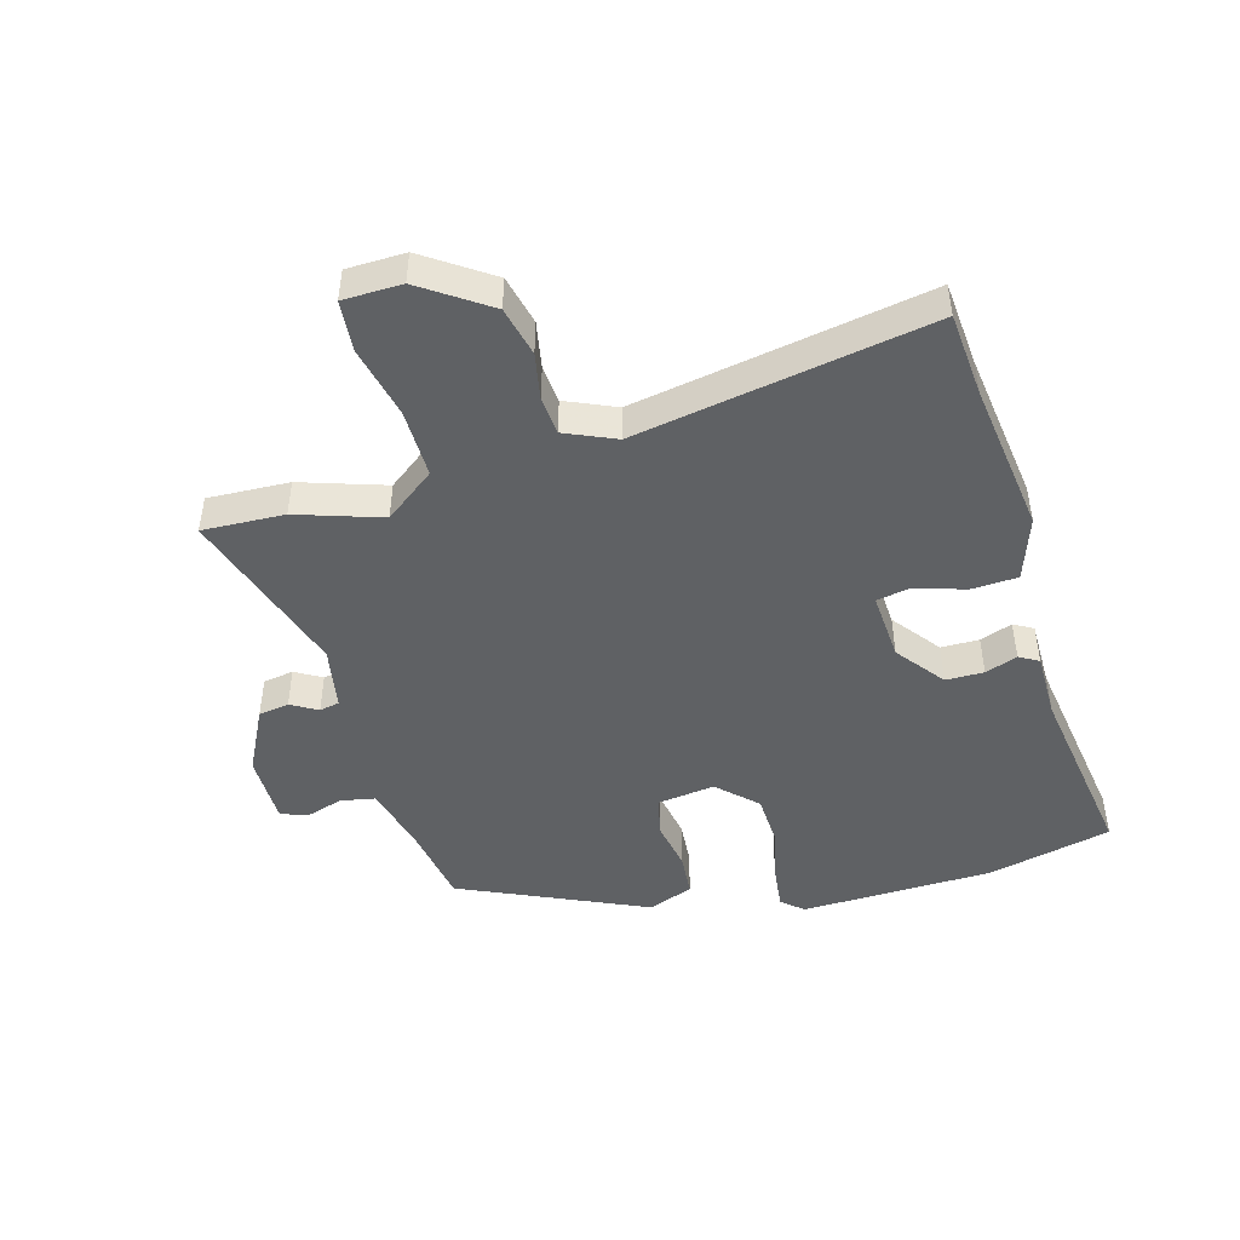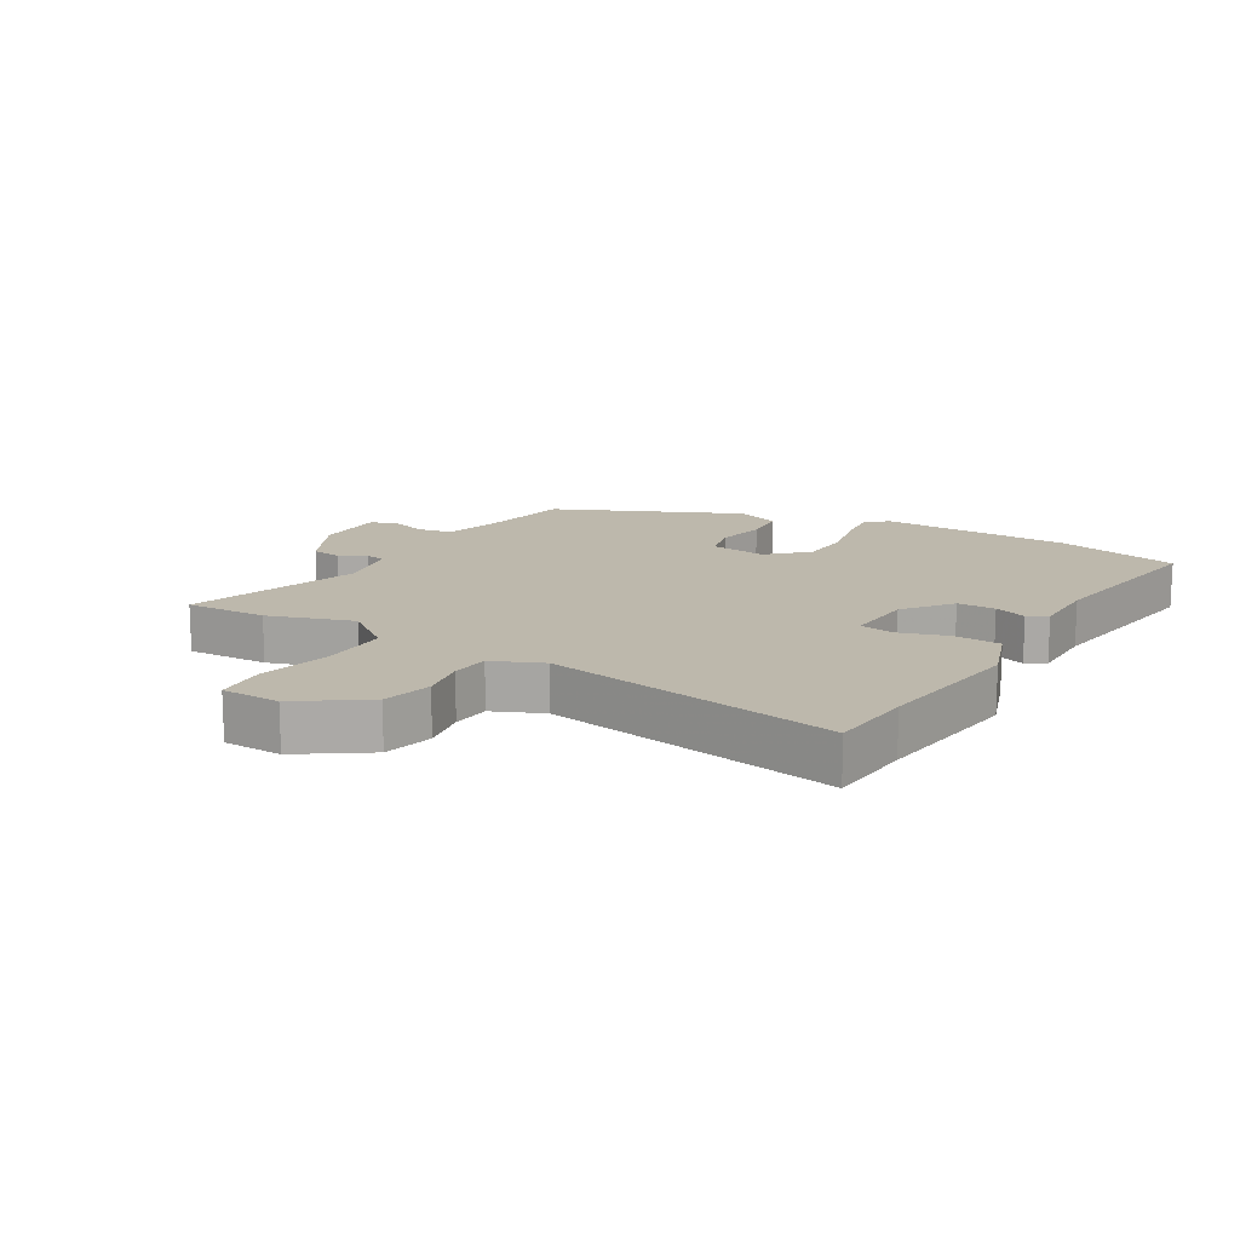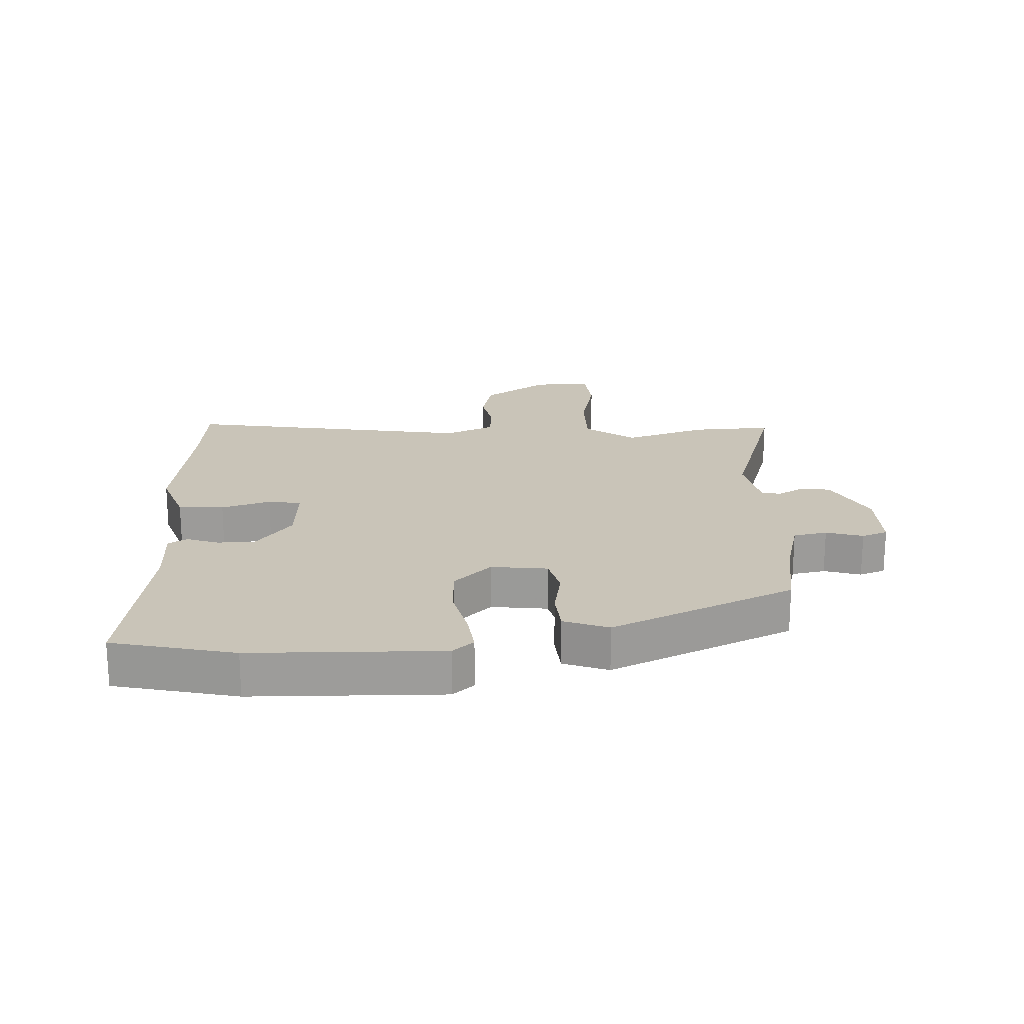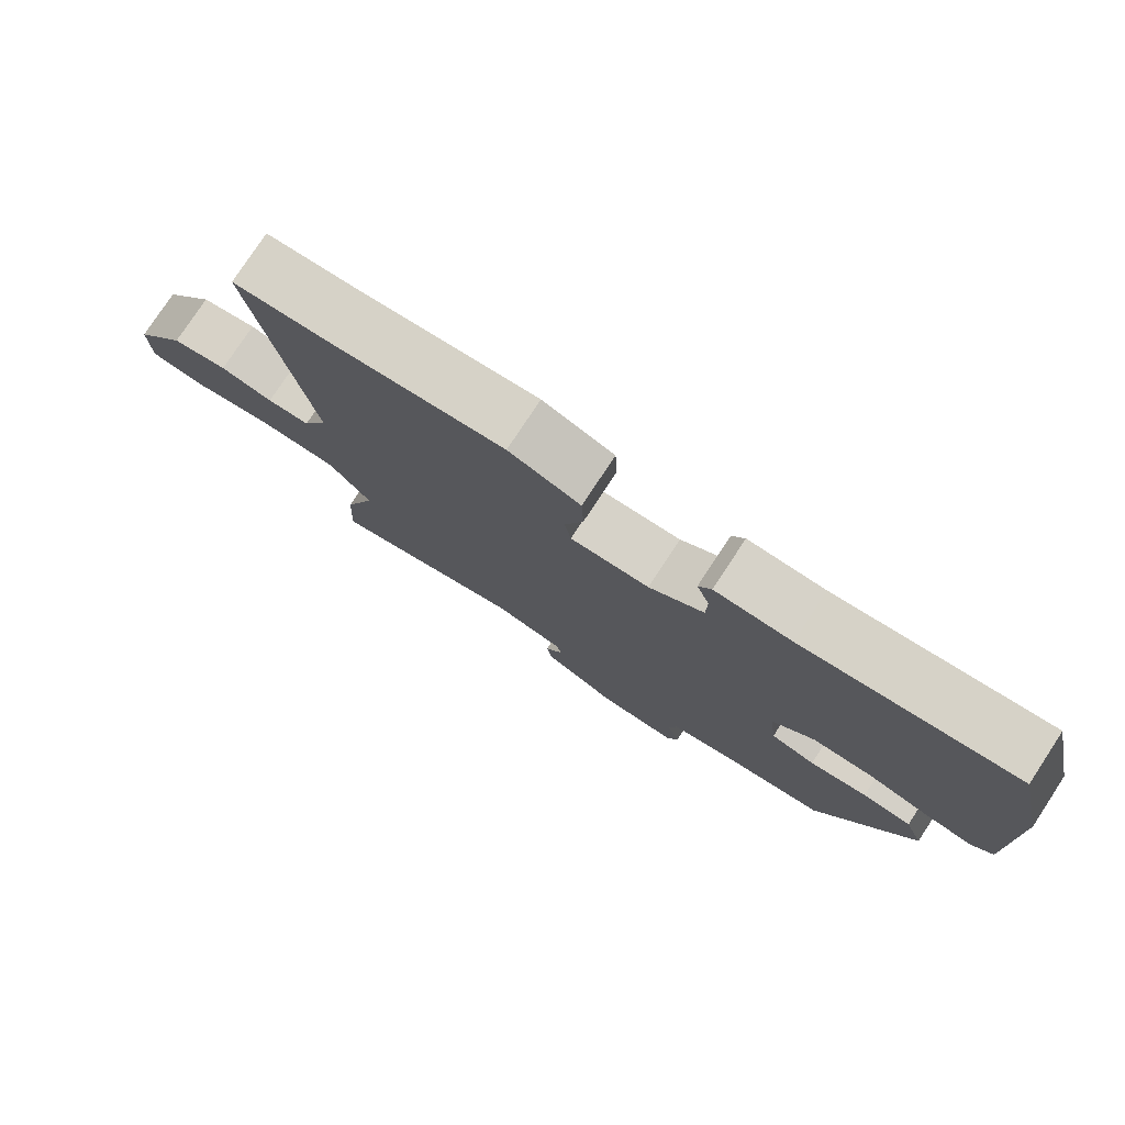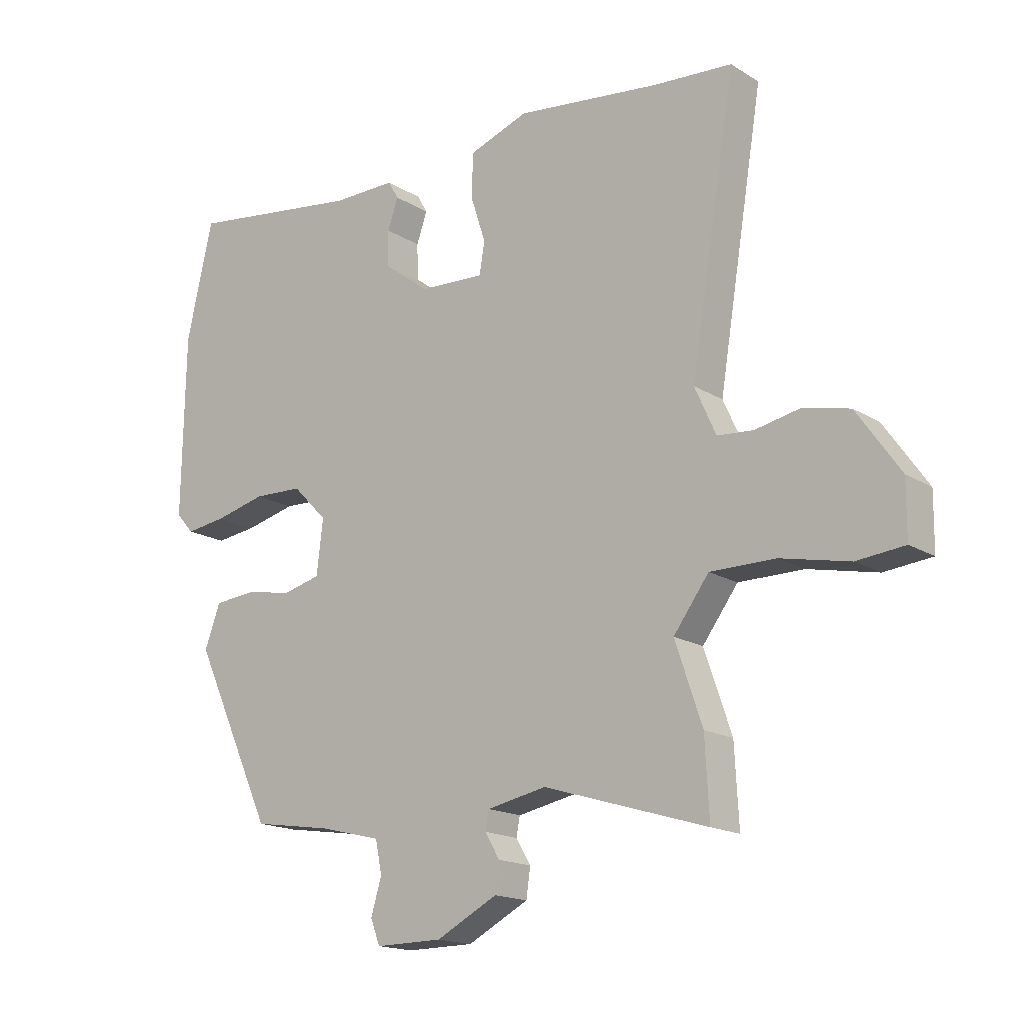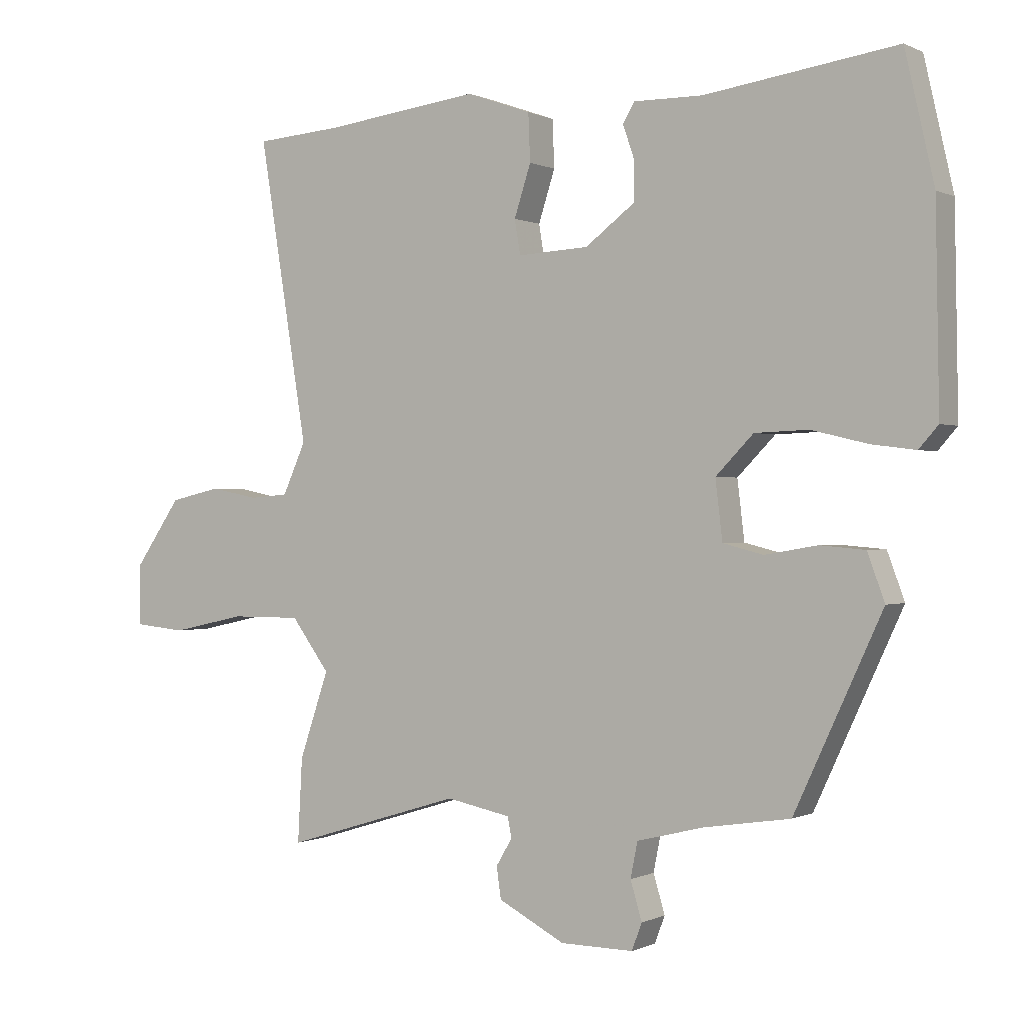
<metadata>
{"format":"obj","ext":"obj","renderer":"f3d","projection":"perspective","resolution":1024,"background":"white","views":[{"elev":-46.6,"azim":-73.6,"up":"+Y"},{"elev":14.7,"azim":-58.6,"up":"+Y"},{"elev":20.1,"azim":87.7,"up":"+Y"},{"elev":78.2,"azim":33.4,"up":"+Z"},{"elev":-16.7,"azim":-140.9,"up":"+Z"},{"elev":-0.1,"azim":31.2,"up":"+Z"}]}
</metadata>
<code>
v -0.505 0.07 -0.594
v -0.498 0.07 -0.463
v -0.452 0.07 -0.328
v -0.512 0.07 -0.247
v -0.622 0.07 -0.247
v -0.739 0.07 -0.272
v -0.82 0.07 -0.264
v -0.821 0.07 -0.17
v -0.747 0.07 -0.064
v -0.667 0.07 -0.046
v -0.592 0.07 -0.061
v -0.531 0.07 -0.056
v -0.495 0.07 0.024
v -0.572 0.07 0.495
v -0.436 0.07 0.505
v -0.192 0.07 0.535
v -0.091 0.07 0.499
v -0.088 0.07 0.425
v -0.114 0.07 0.345
v -0.105 0.07 0.291
v 0.006 0.07 0.297
v 0.083 0.07 0.355
v 0.084 0.07 0.416
v 0.066 0.07 0.468
v 0.084 0.07 0.499
v 0.192 0.07 0.498
v 0.491 0.07 0.54
v 0.536 0.07 0.341
v 0.541 0.07 0.032
v 0.511 0.07 -0.002
v 0.442 0.07 0.007
v 0.355 0.07 0.028
v 0.271 0.07 0.025
v 0.212 0.07 -0.035
v 0.223 0.07 -0.127
v 0.286 0.07 -0.143
v 0.368 0.07 -0.129
v 0.438 0.07 -0.135
v 0.465 0.07 -0.208
v 0.328 0.07 -0.503
v 0.193 0.07 -0.524
v 0.089 0.07 -0.55
v 0.078 0.07 -0.605
v 0.096 0.07 -0.665
v 0.08 0.07 -0.707
v -0.034 0.07 -0.706
v -0.138 0.07 -0.652
v -0.145 0.07 -0.603
v -0.12 0.07 -0.561
v -0.126 0.07 -0.529
v -0.227 0.07 -0.509
v -0.505 0 -0.594
v -0.498 0 -0.463
v -0.452 0 -0.328
v -0.512 0 -0.247
v -0.622 0 -0.247
v -0.739 0 -0.272
v -0.82 0 -0.264
v -0.821 0 -0.17
v -0.747 0 -0.064
v -0.667 0 -0.046
v -0.592 0 -0.061
v -0.531 0 -0.056
v -0.495 0 0.024
v -0.572 0 0.495
v -0.436 0 0.505
v -0.192 0 0.535
v -0.091 0 0.499
v -0.088 0 0.425
v -0.114 0 0.345
v -0.105 0 0.291
v 0.006 0 0.297
v 0.083 0 0.355
v 0.084 0 0.416
v 0.066 0 0.468
v 0.084 0 0.499
v 0.192 0 0.498
v 0.491 0 0.54
v 0.536 0 0.341
v 0.541 0 0.032
v 0.511 0 -0.002
v 0.442 0 0.007
v 0.355 0 0.028
v 0.271 0 0.025
v 0.212 0 -0.035
v 0.223 0 -0.127
v 0.286 0 -0.143
v 0.368 0 -0.129
v 0.438 0 -0.135
v 0.465 0 -0.208
v 0.328 0 -0.503
v 0.193 0 -0.524
v 0.089 0 -0.55
v 0.078 0 -0.605
v 0.096 0 -0.665
v 0.08 0 -0.707
v -0.034 0 -0.706
v -0.138 0 -0.652
v -0.145 0 -0.603
v -0.12 0 -0.561
v -0.126 0 -0.529
v -0.227 0 -0.509
f 47 48 49
f 46 47 49
f 45 46 49
f 44 45 49
f 43 44 49
f 42 43 49 50
f 41 42 50 51
f 40 41 51
f 39 40 51
f 38 39 51
f 37 38 51
f 36 37 51
f 30 31 32
f 29 30 32
f 28 29 32
f 27 28 32
f 26 27 32
f 26 32 33
f 25 26 33
f 24 25 33
f 23 24 33
f 22 23 33 34
f 17 18 19
f 16 17 19
f 15 16 19
f 15 19 20
f 14 15 20
f 13 14 20
f 12 13 20 21
f 9 10 11
f 8 9 11
f 7 8 11
f 6 7 11
f 5 6 11
f 4 5 11 12
f 3 4 12 21
f 1 2 3
f 51 1 3
f 36 51 3
f 35 36 3
f 22 34 35
f 21 22 35
f 3 21 35
f 100 99 98
f 100 98 97
f 100 97 96
f 100 96 95
f 100 95 94
f 101 100 94 93
f 102 101 93 92
f 102 92 91
f 102 91 90
f 102 90 89
f 102 89 88
f 102 88 87
f 83 82 81
f 83 81 80
f 83 80 79
f 83 79 78
f 83 78 77
f 84 83 77
f 84 77 76
f 84 76 75
f 84 75 74
f 85 84 74 73
f 70 69 68
f 70 68 67
f 70 67 66
f 71 70 66
f 71 66 65
f 71 65 64
f 72 71 64 63
f 62 61 60
f 62 60 59
f 62 59 58
f 62 58 57
f 62 57 56
f 63 62 56 55
f 72 63 55 54
f 54 53 52
f 54 52 102
f 54 102 87
f 54 87 86
f 86 85 73
f 86 73 72
f 86 72 54
f 1 52 53 2
f 2 53 54 3
f 3 54 55 4
f 4 55 56 5
f 5 56 57 6
f 6 57 58 7
f 7 58 59 8
f 8 59 60 9
f 9 60 61 10
f 10 61 62 11
f 11 62 63 12
f 12 63 64 13
f 13 64 65 14
f 14 65 66 15
f 15 66 67 16
f 16 67 68 17
f 17 68 69 18
f 18 69 70 19
f 19 70 71 20
f 20 71 72 21
f 21 72 73 22
f 22 73 74 23
f 23 74 75 24
f 24 75 76 25
f 25 76 77 26
f 26 77 78 27
f 27 78 79 28
f 28 79 80 29
f 29 80 81 30
f 30 81 82 31
f 31 82 83 32
f 32 83 84 33
f 33 84 85 34
f 34 85 86 35
f 35 86 87 36
f 36 87 88 37
f 37 88 89 38
f 38 89 90 39
f 39 90 91 40
f 40 91 92 41
f 41 92 93 42
f 42 93 94 43
f 43 94 95 44
f 44 95 96 45
f 45 96 97 46
f 46 97 98 47
f 47 98 99 48
f 48 99 100 49
f 49 100 101 50
f 50 101 102 51
f 51 102 52 1

</code>
